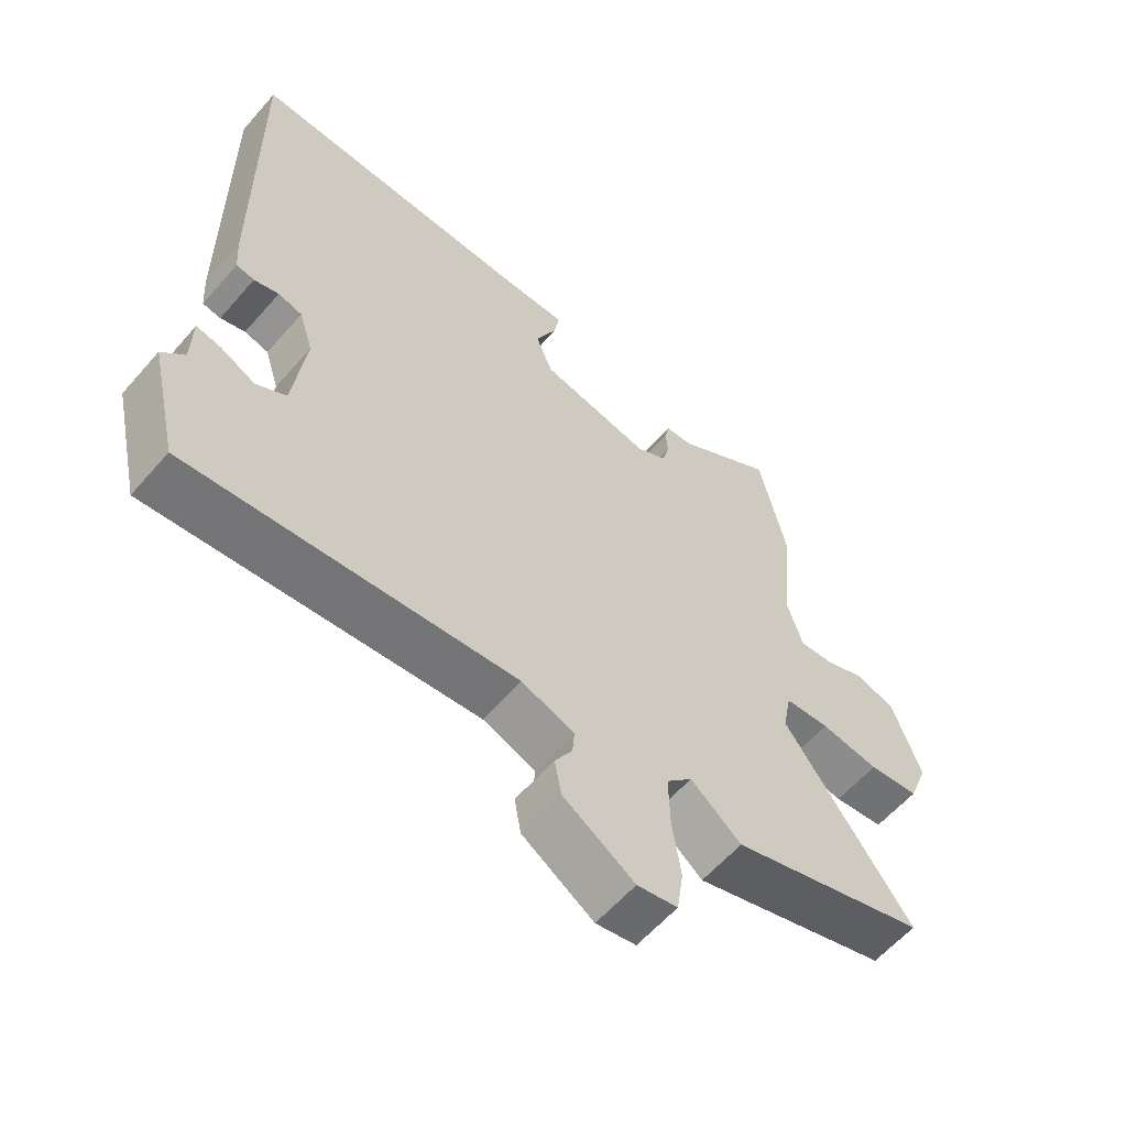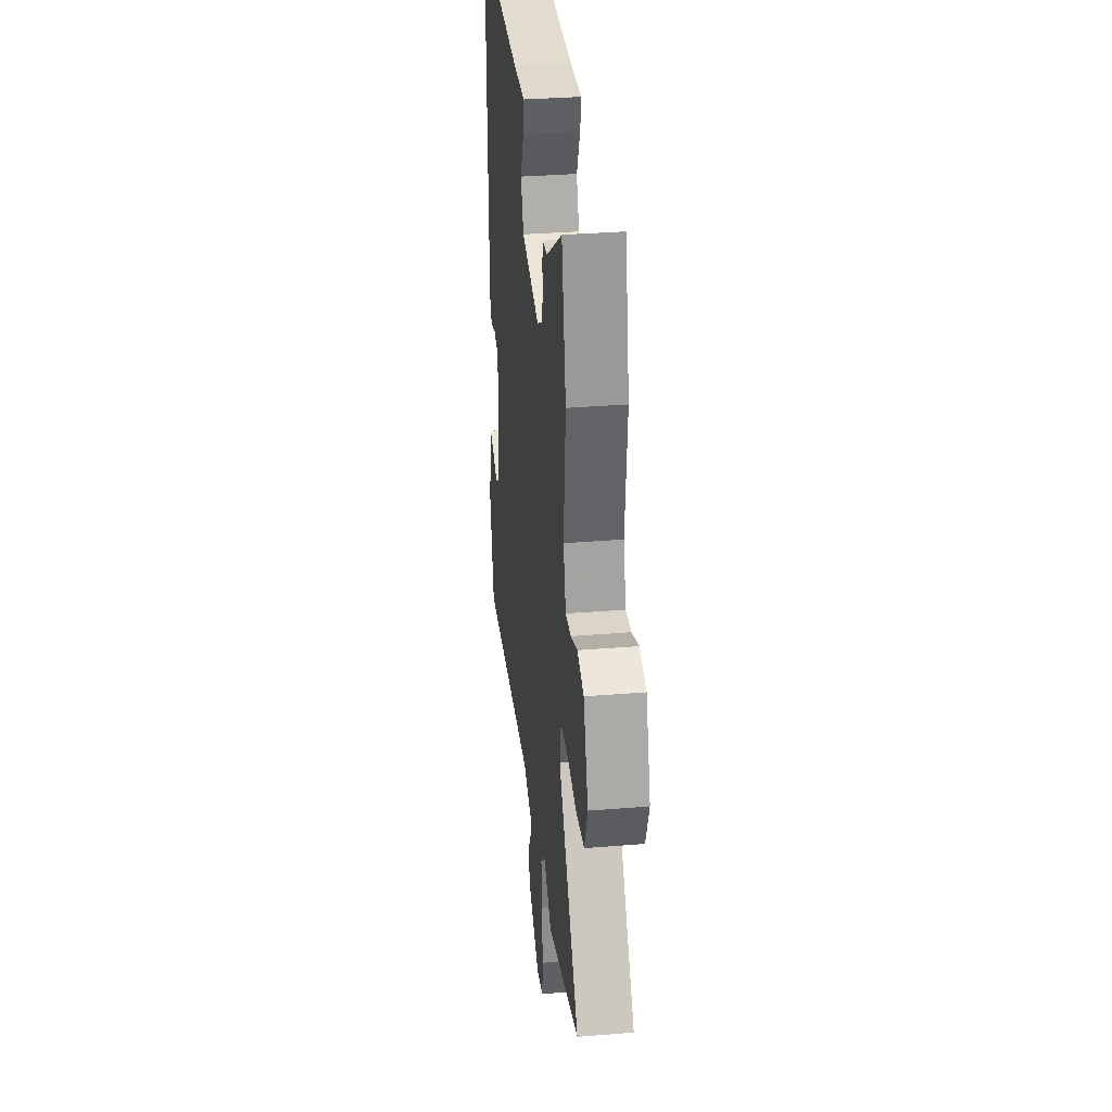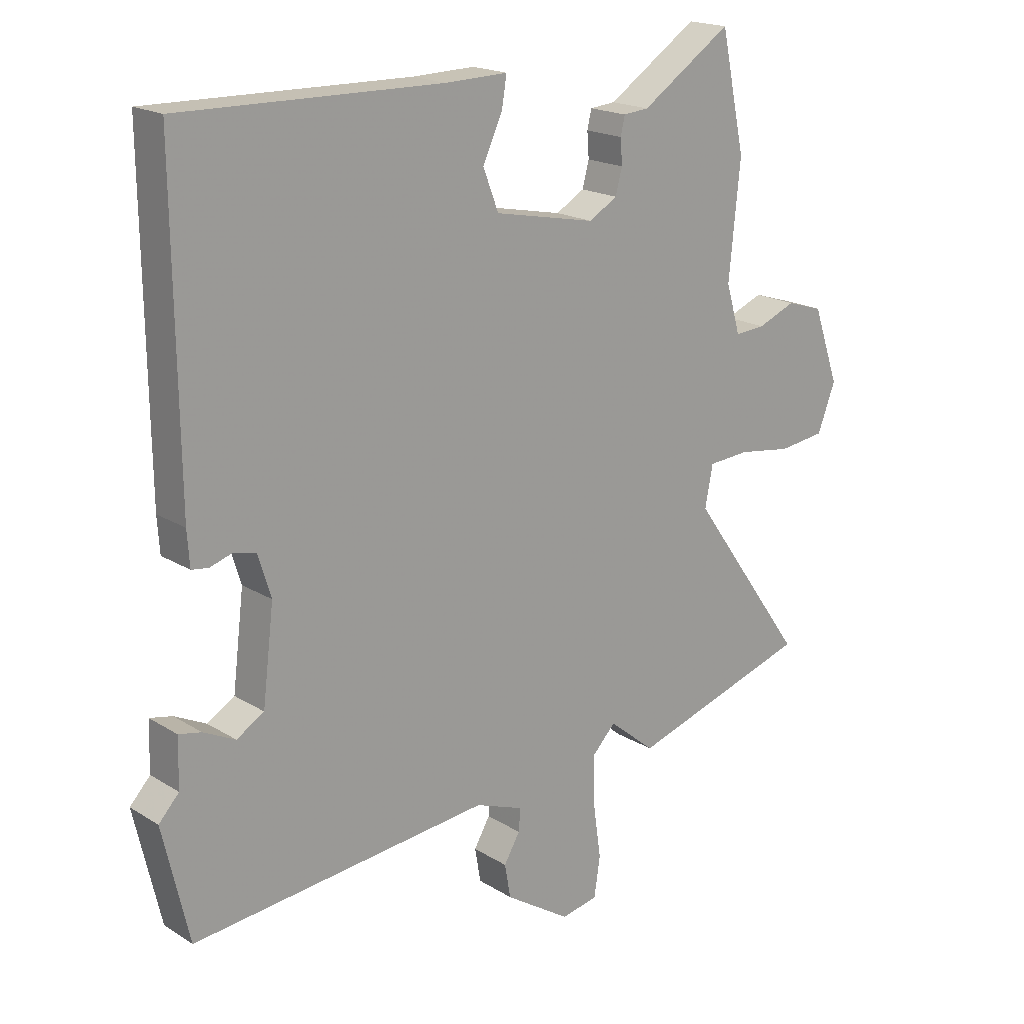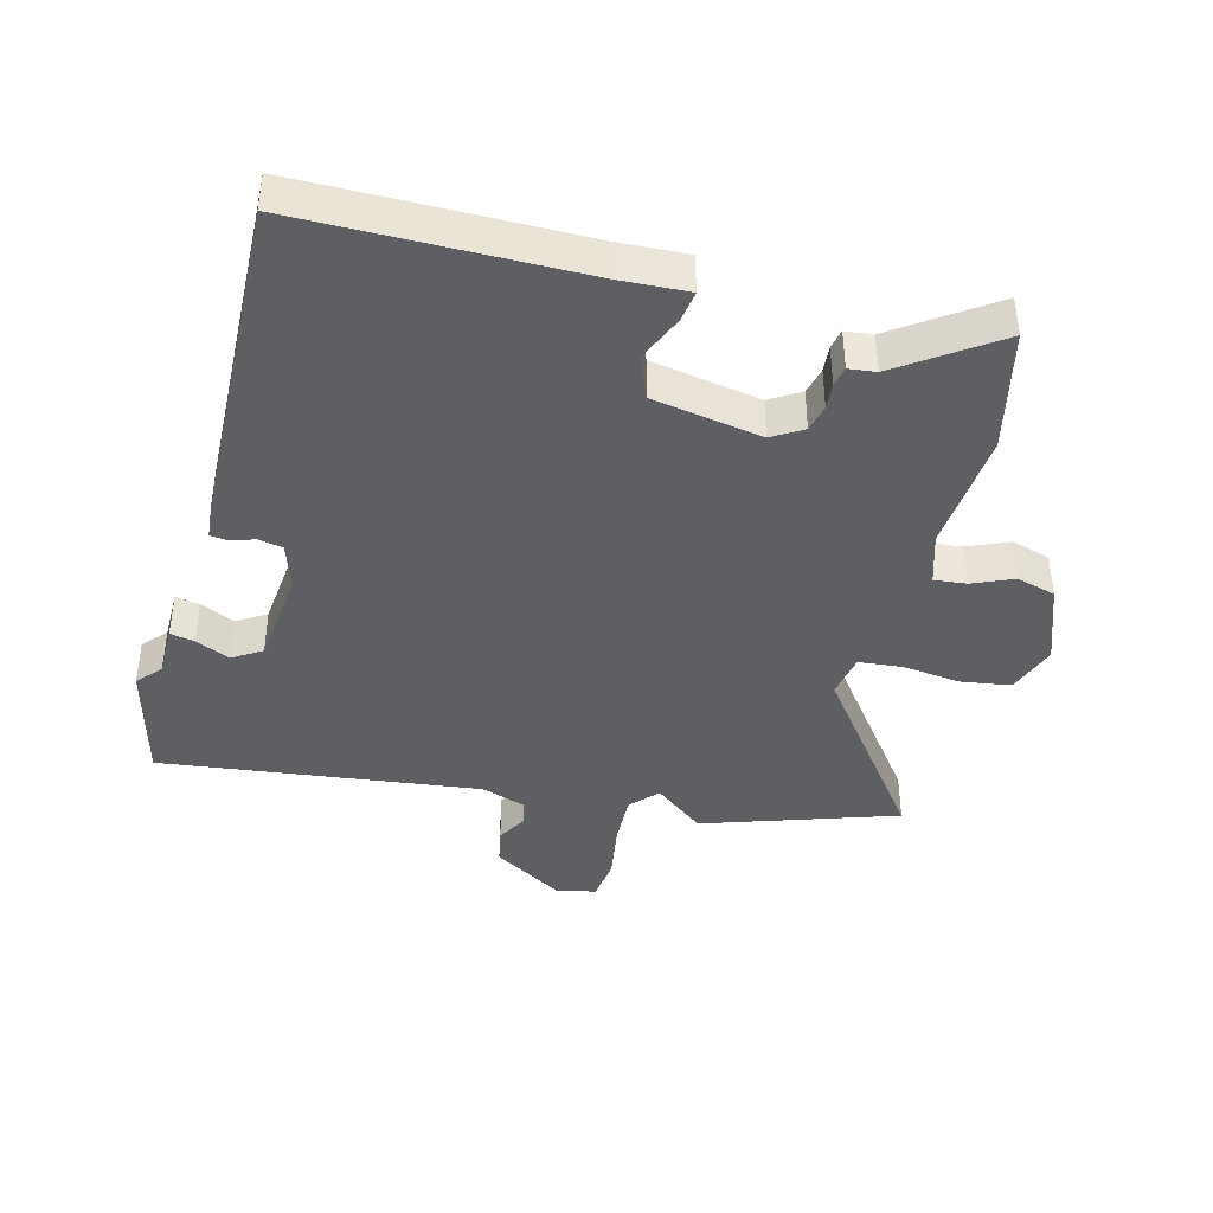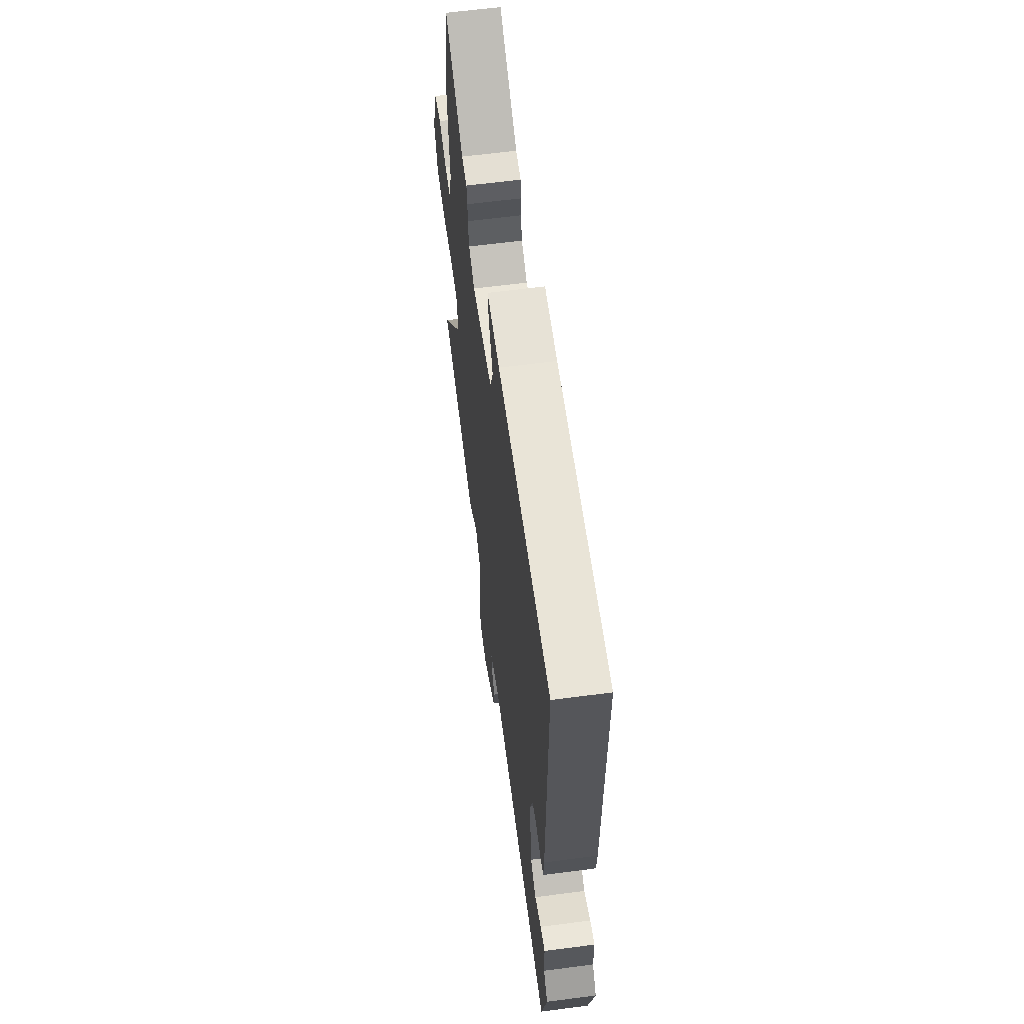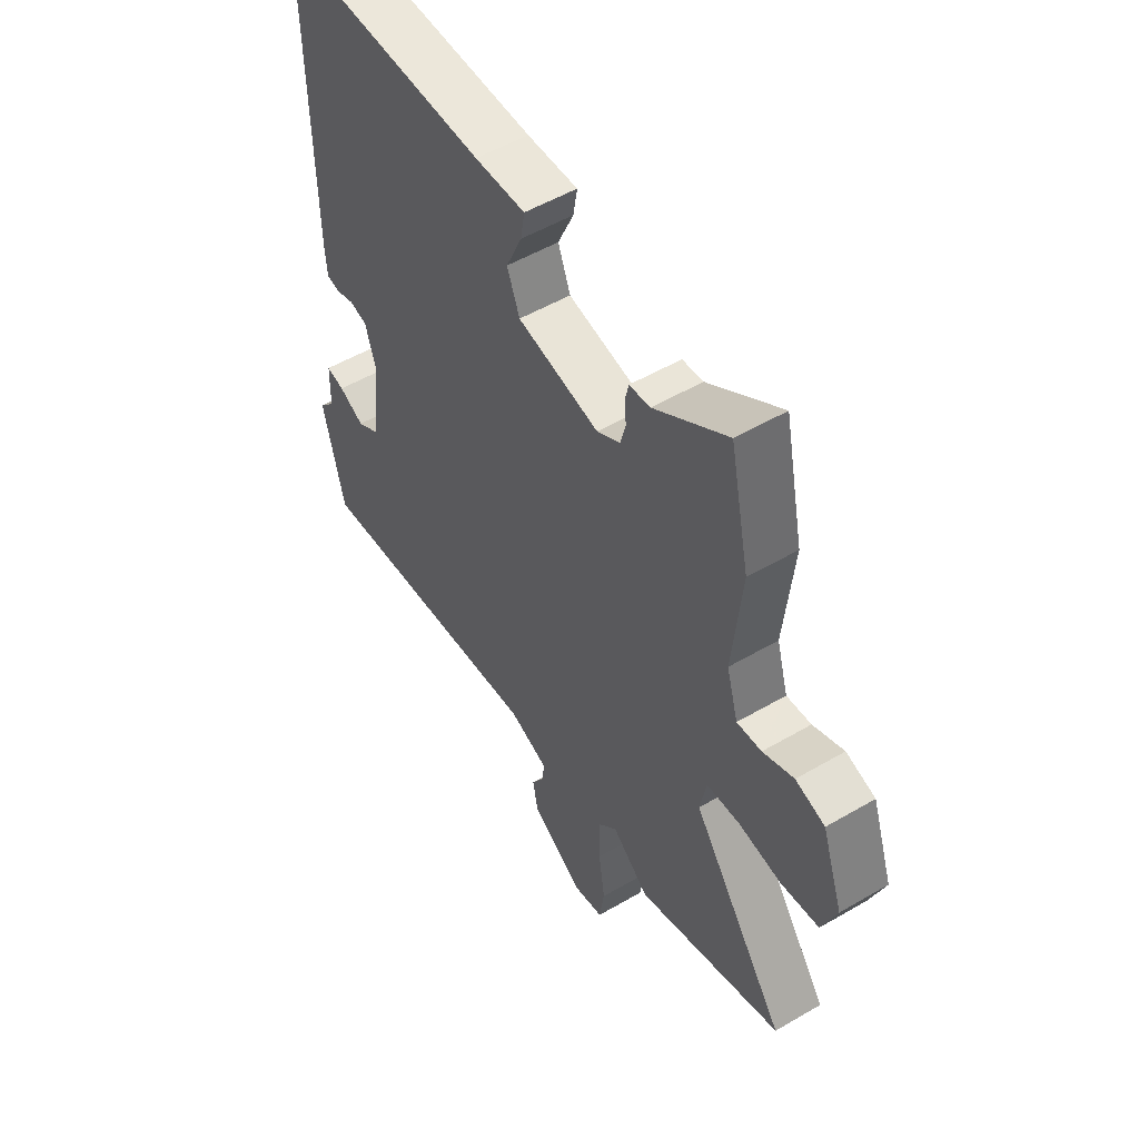
<metadata>
{"format":"obj","ext":"obj","renderer":"f3d","projection":"perspective","resolution":1024,"background":"white","views":[{"elev":-59.8,"azim":-40.8,"up":"+Z"},{"elev":33.7,"azim":83.7,"up":"+Z"},{"elev":18.7,"azim":-40.5,"up":"+Z"},{"elev":-40.9,"azim":-13.5,"up":"+Y"},{"elev":61.7,"azim":-97.6,"up":"+Z"},{"elev":52.8,"azim":57.9,"up":"+Z"}]}
</metadata>
<code>
v -0.468 0.07 0.535
v -0.03 0.07 0.528
v 0.075 0.07 0.531
v 0.067 0.07 0.482
v 0.034 0.07 0.409
v 0.06 0.07 0.342
v 0.23 0.07 0.308
v 0.278 0.07 0.336
v 0.289 0.07 0.378
v 0.286 0.07 0.42
v 0.293 0.07 0.451
v 0.336 0.07 0.455
v 0.488 0.07 0.557
v 0.529 0.07 0.365
v 0.51 0.07 0.174
v 0.534 0.07 0.092
v 0.585 0.07 0.096
v 0.649 0.07 0.122
v 0.71 0.07 0.103
v 0.754 0.07 -0.023
v 0.724 0.07 -0.102
v 0.646 0.07 -0.112
v 0.556 0.07 -0.099
v 0.487 0.07 -0.104
v 0.474 0.07 -0.173
v 0.67 0.07 -0.447
v 0.366 0.07 -0.542
v 0.288 0.07 -0.478
v 0.248 0.07 -0.52
v 0.25 0.07 -0.603
v 0.263 0.07 -0.694
v 0.253 0.07 -0.762
v 0.191 0.07 -0.774
v 0.081 0.07 -0.703
v 0.071 0.07 -0.646
v 0.098 0.07 -0.6
v 0.101 0.07 -0.562
v 0.02 0.07 -0.532
v -0.481 0.07 -0.583
v -0.525 0.07 -0.392
v -0.491 0.07 -0.355
v -0.489 0.07 -0.273
v -0.451 0.07 -0.281
v -0.398 0.07 -0.307
v -0.352 0.07 -0.279
v -0.333 0.07 -0.123
v -0.355 0.07 -0.053
v -0.392 0.07 -0.044
v -0.43 0.07 -0.056
v -0.458 0.07 -0.052
v -0.462 0.07 0.006
v -0.468 0 0.535
v -0.03 0 0.528
v 0.075 0 0.531
v 0.067 0 0.482
v 0.034 0 0.409
v 0.06 0 0.342
v 0.23 0 0.308
v 0.278 0 0.336
v 0.289 0 0.378
v 0.286 0 0.42
v 0.293 0 0.451
v 0.336 0 0.455
v 0.488 0 0.557
v 0.529 0 0.365
v 0.51 0 0.174
v 0.534 0 0.092
v 0.585 0 0.096
v 0.649 0 0.122
v 0.71 0 0.103
v 0.754 0 -0.023
v 0.724 0 -0.102
v 0.646 0 -0.112
v 0.556 0 -0.099
v 0.487 0 -0.104
v 0.474 0 -0.173
v 0.67 0 -0.447
v 0.366 0 -0.542
v 0.288 0 -0.478
v 0.248 0 -0.52
v 0.25 0 -0.603
v 0.263 0 -0.694
v 0.253 0 -0.762
v 0.191 0 -0.774
v 0.081 0 -0.703
v 0.071 0 -0.646
v 0.098 0 -0.6
v 0.101 0 -0.562
v 0.02 0 -0.532
v -0.481 0 -0.583
v -0.525 0 -0.392
v -0.491 0 -0.355
v -0.489 0 -0.273
v -0.451 0 -0.281
v -0.398 0 -0.307
v -0.352 0 -0.279
v -0.333 0 -0.123
v -0.355 0 -0.053
v -0.392 0 -0.044
v -0.43 0 -0.056
v -0.458 0 -0.052
v -0.462 0 0.006
f 48 49 50 51
f 47 48 51 1
f 46 47 1 2
f 45 46 2 3
f 41 42 43 44
f 39 40 41 44
f 38 39 44 45
f 37 38 45
f 33 34 35 36
f 33 36 37
f 30 31 32 33
f 29 30 33 37
f 28 29 37 45
f 25 26 27 28
f 24 25 28 45
f 20 21 22 23
f 20 23 24
f 17 18 19 20
f 16 17 20 24
f 15 16 24 45
f 12 13 14 15
f 9 10 11 12
f 8 9 12 15
f 7 8 15 45
f 45 3 4 5
f 45 5 6
f 6 7 45
f 102 101 100 99
f 52 102 99 98
f 53 52 98 97
f 54 53 97 96
f 95 94 93 92
f 95 92 91 90
f 96 95 90 89
f 96 89 88
f 87 86 85 84
f 88 87 84
f 84 83 82 81
f 88 84 81 80
f 96 88 80 79
f 79 78 77 76
f 96 79 76 75
f 74 73 72 71
f 75 74 71
f 71 70 69 68
f 75 71 68 67
f 96 75 67 66
f 66 65 64 63
f 63 62 61 60
f 66 63 60 59
f 96 66 59 58
f 56 55 54 96
f 57 56 96
f 96 58 57
f 1 52 53 2
f 2 53 54 3
f 3 54 55 4
f 4 55 56 5
f 5 56 57 6
f 6 57 58 7
f 7 58 59 8
f 8 59 60 9
f 9 60 61 10
f 10 61 62 11
f 11 62 63 12
f 12 63 64 13
f 13 64 65 14
f 14 65 66 15
f 15 66 67 16
f 16 67 68 17
f 17 68 69 18
f 18 69 70 19
f 19 70 71 20
f 20 71 72 21
f 21 72 73 22
f 22 73 74 23
f 23 74 75 24
f 24 75 76 25
f 25 76 77 26
f 26 77 78 27
f 27 78 79 28
f 28 79 80 29
f 29 80 81 30
f 30 81 82 31
f 31 82 83 32
f 32 83 84 33
f 33 84 85 34
f 34 85 86 35
f 35 86 87 36
f 36 87 88 37
f 37 88 89 38
f 38 89 90 39
f 39 90 91 40
f 40 91 92 41
f 41 92 93 42
f 42 93 94 43
f 43 94 95 44
f 44 95 96 45
f 45 96 97 46
f 46 97 98 47
f 47 98 99 48
f 48 99 100 49
f 49 100 101 50
f 50 101 102 51
f 51 102 52 1

</code>
